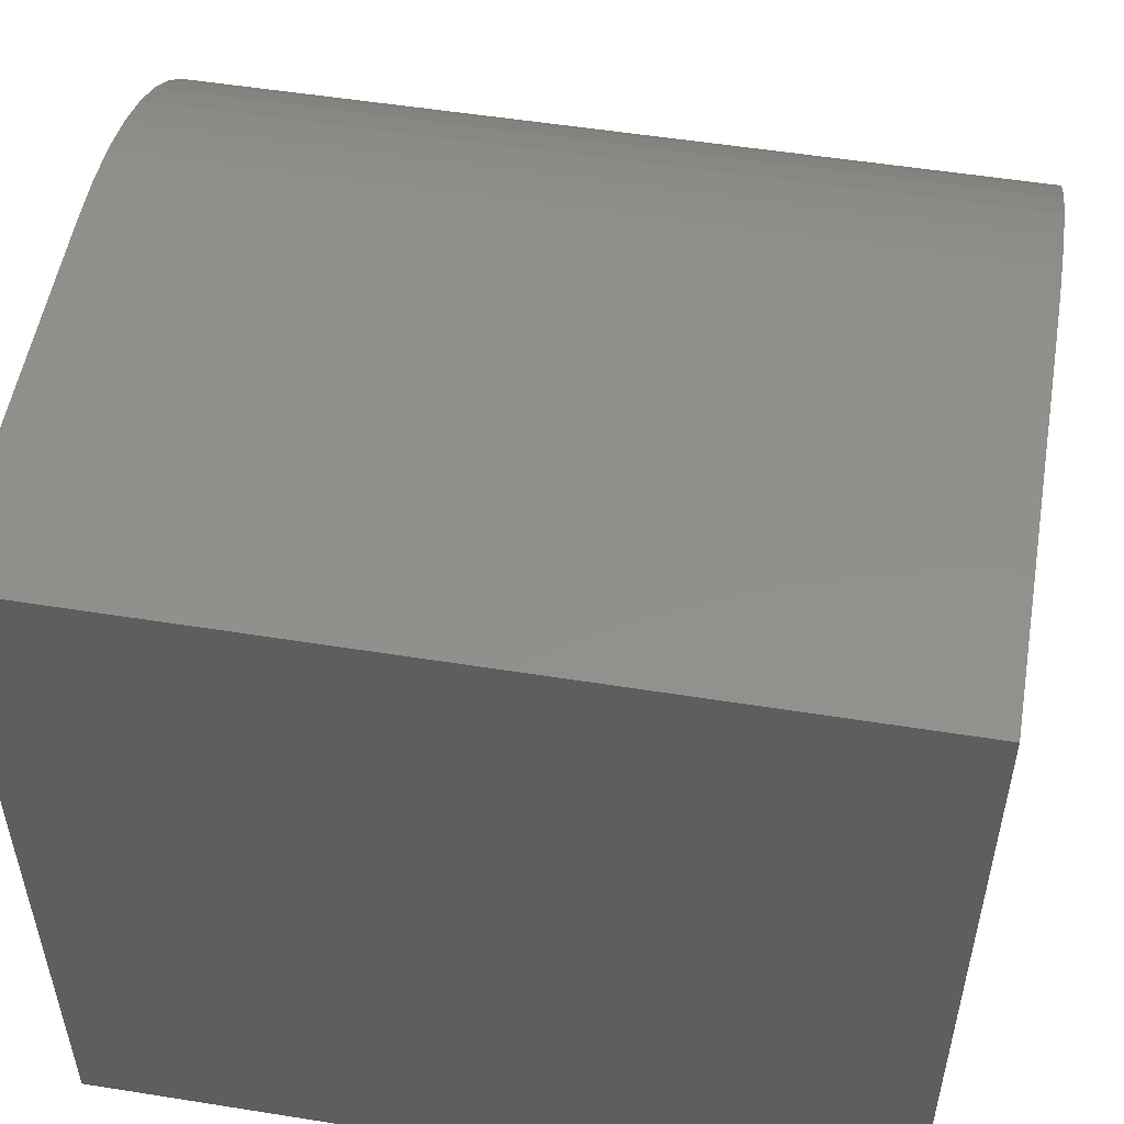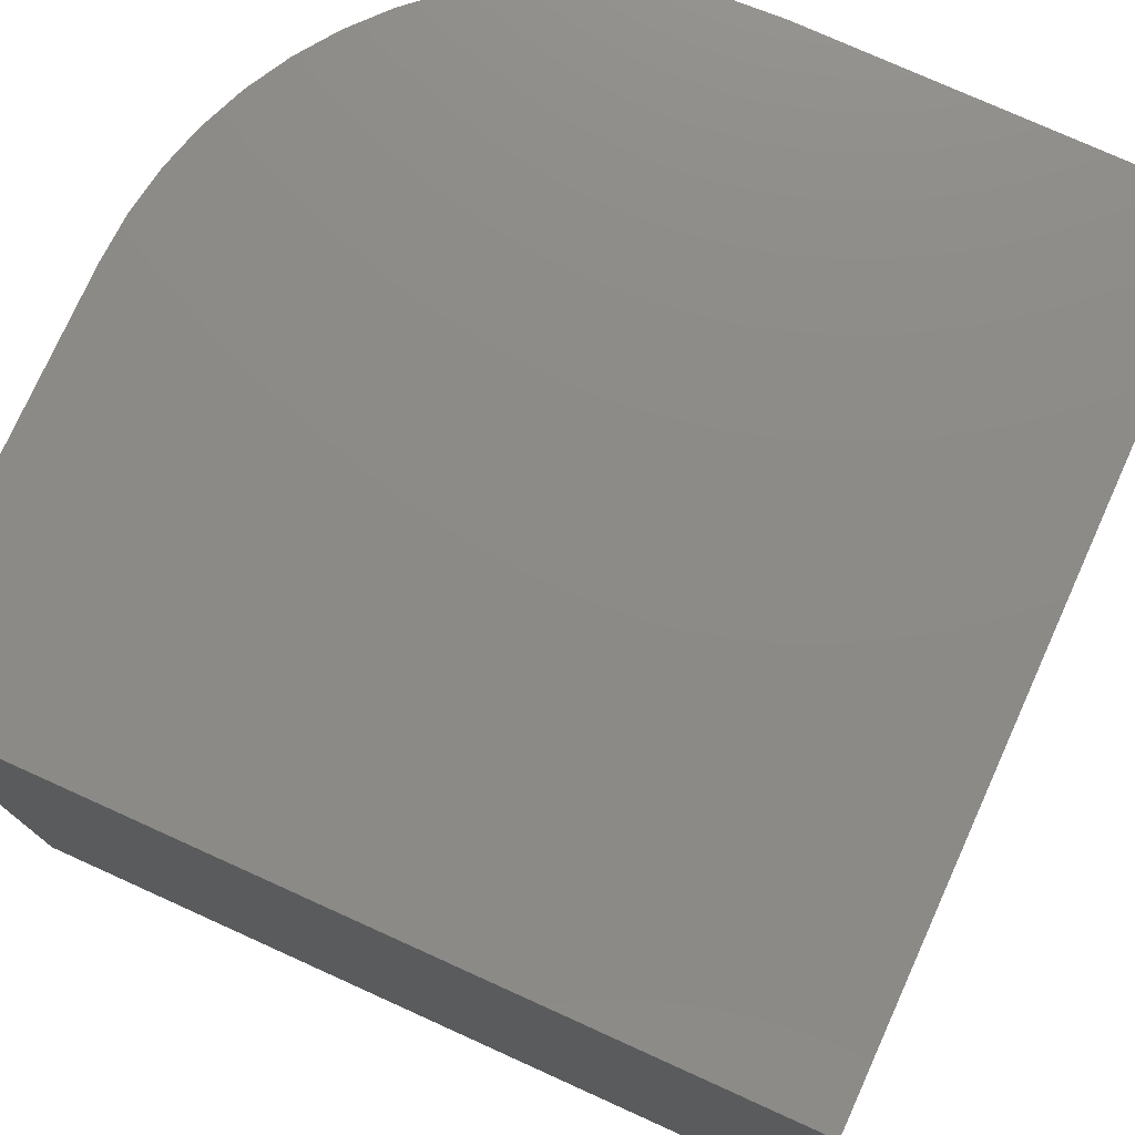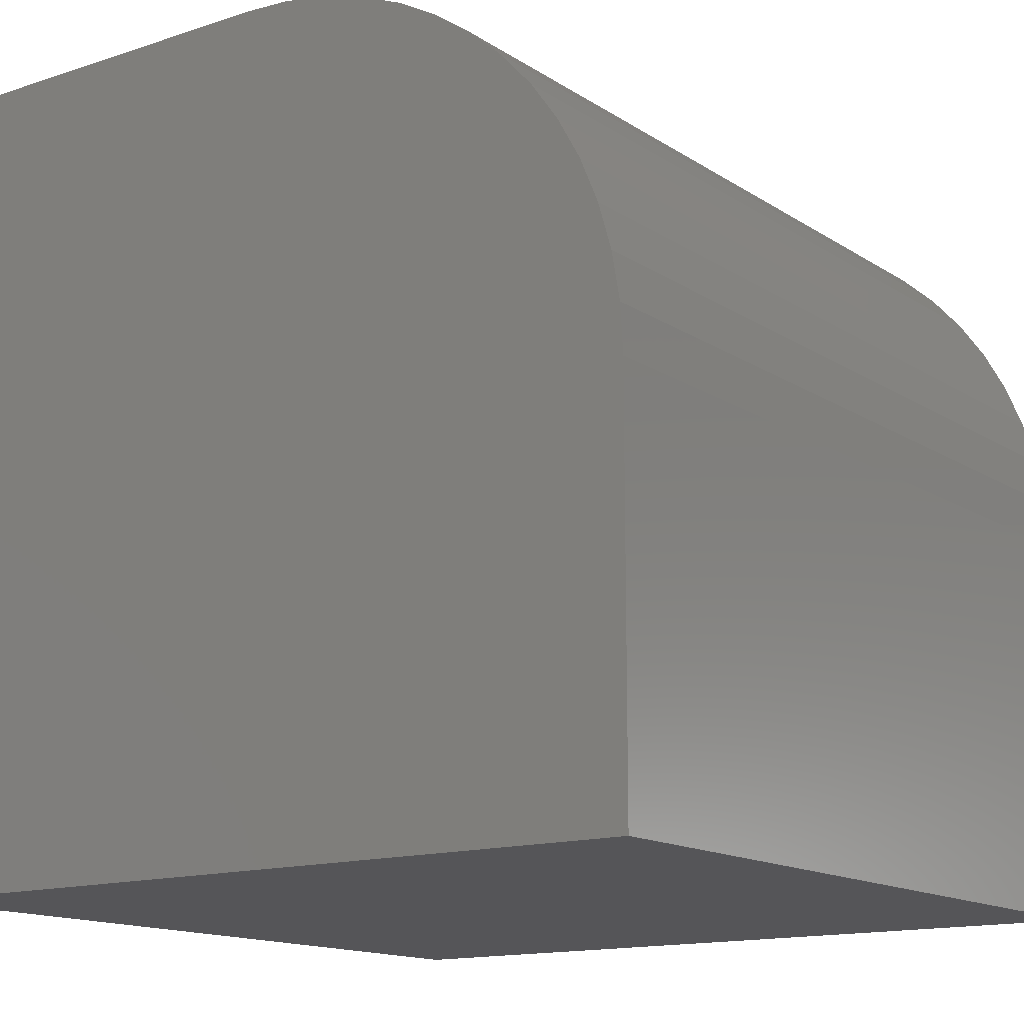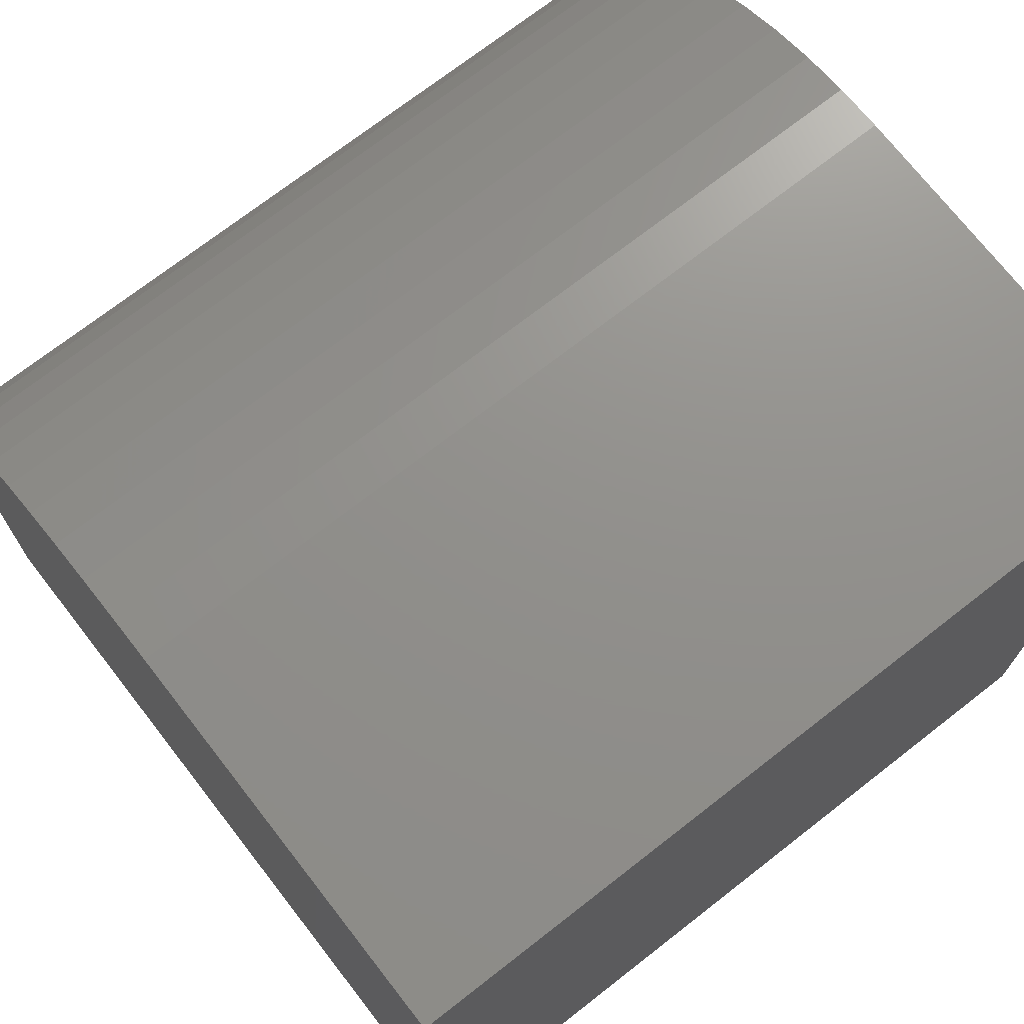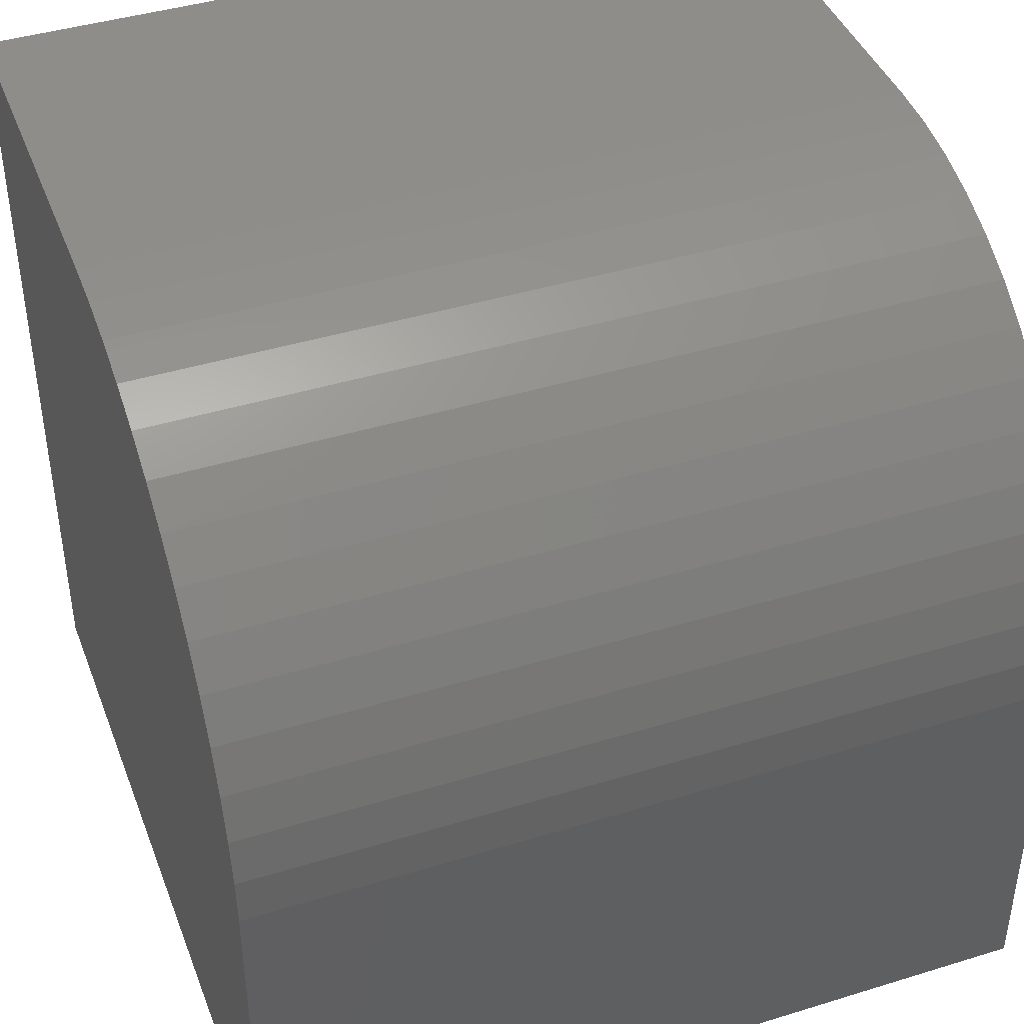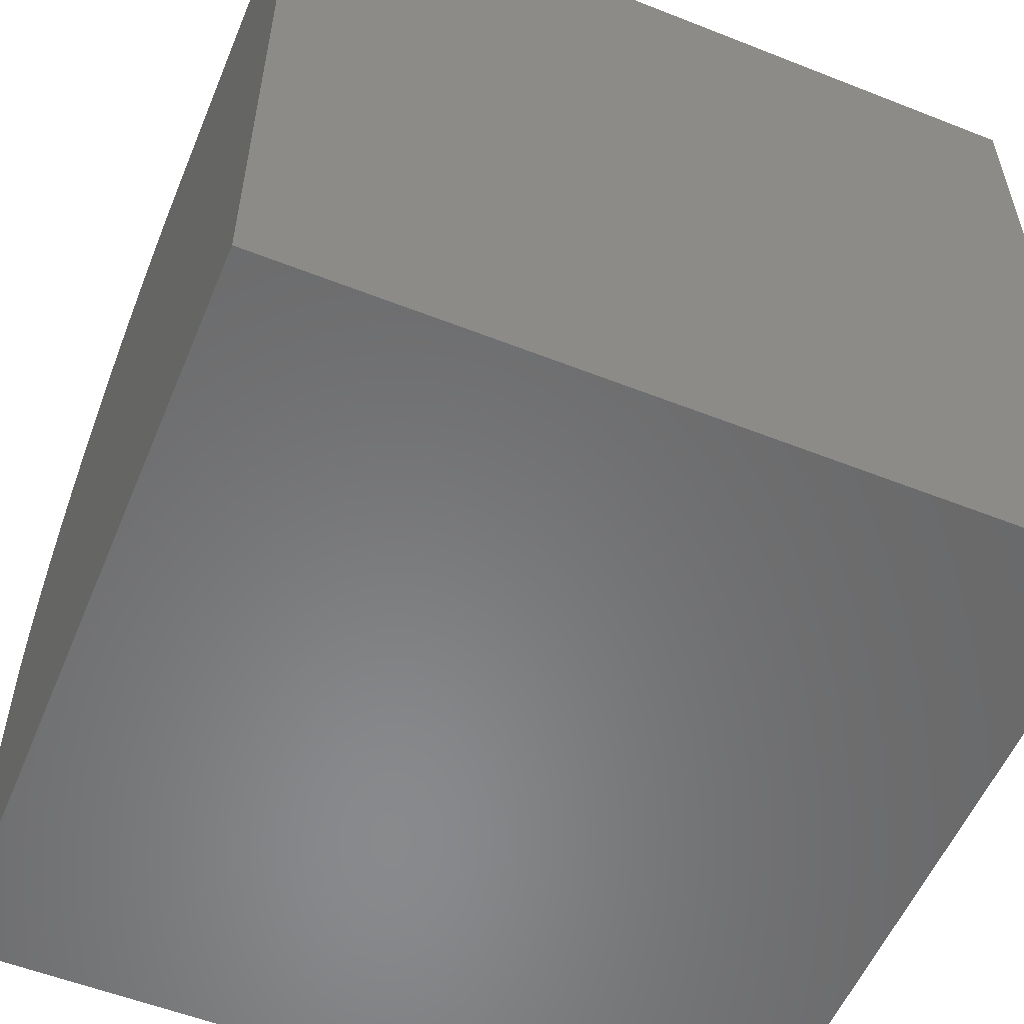
<metadata>
{"format":"stl","ext":"stl","renderer":"f3d","projection":"perspective","resolution":1024,"background":"white","views":[{"elev":53.1,"azim":-80.3,"up":"+Z"},{"elev":76.6,"azim":-155.7,"up":"+Y"},{"elev":-14.4,"azim":35.9,"up":"+Z"},{"elev":72.4,"azim":-127.9,"up":"+Z"},{"elev":42.3,"azim":69.8,"up":"+Z"},{"elev":-55.7,"azim":-112.5,"up":"+Z"}]}
</metadata>
<code>
# stl→obj: 36 verts, 68 faces
v 0 10 10
v 0 10 0
v 0 0 10
v 0 0 0
v 4.831 10 10
v 4.831 0 10
v 10 0 4.831
v 10 0 0
v 10 10 4.831
v 10 10 0
v 9.71 10 6.538
v 9.87 10 5.981
v 9.967 10 5.41
v 5.41 10 9.967
v 8.486 10 8.486
v 8.872 10 8.054
v 9.208 10 7.581
v 9.488 10 7.074
v 5.981 10 9.87
v 6.538 10 9.71
v 7.074 10 9.488
v 7.581 10 9.208
v 8.054 10 8.872
v 5.41 0 9.967
v 9.967 0 5.41
v 9.87 0 5.981
v 9.71 0 6.538
v 9.488 0 7.074
v 9.208 0 7.581
v 8.872 0 8.054
v 8.486 0 8.486
v 8.054 0 8.872
v 7.581 0 9.208
v 7.074 0 9.488
v 6.538 0 9.71
v 5.981 0 9.87
f 1 2 3
f 3 2 4
f 5 1 6
f 6 1 3
f 7 8 9
f 9 8 10
f 2 10 4
f 4 10 8
f 11 12 2
f 12 13 2
f 2 13 9
f 2 9 10
f 1 5 2
f 2 5 14
f 15 16 2
f 16 17 2
f 2 17 18
f 2 18 11
f 14 19 2
f 2 19 20
f 2 20 21
f 21 22 2
f 2 22 23
f 2 23 15
f 6 3 4
f 6 4 24
f 8 7 4
f 4 7 25
f 25 26 4
f 4 26 27
f 4 27 28
f 28 29 4
f 4 29 30
f 4 30 31
f 31 32 4
f 4 32 33
f 4 33 34
f 34 35 4
f 4 35 36
f 4 36 24
f 5 6 24
f 5 24 14
f 14 24 36
f 14 36 19
f 19 36 35
f 19 35 20
f 20 35 34
f 20 34 21
f 21 34 33
f 21 33 22
f 22 33 32
f 22 32 23
f 23 32 31
f 23 31 15
f 15 31 30
f 15 30 16
f 16 30 29
f 16 29 17
f 17 29 28
f 17 28 18
f 18 28 27
f 18 27 11
f 11 27 26
f 11 26 12
f 12 26 25
f 12 25 13
f 13 25 7
f 13 7 9

</code>
